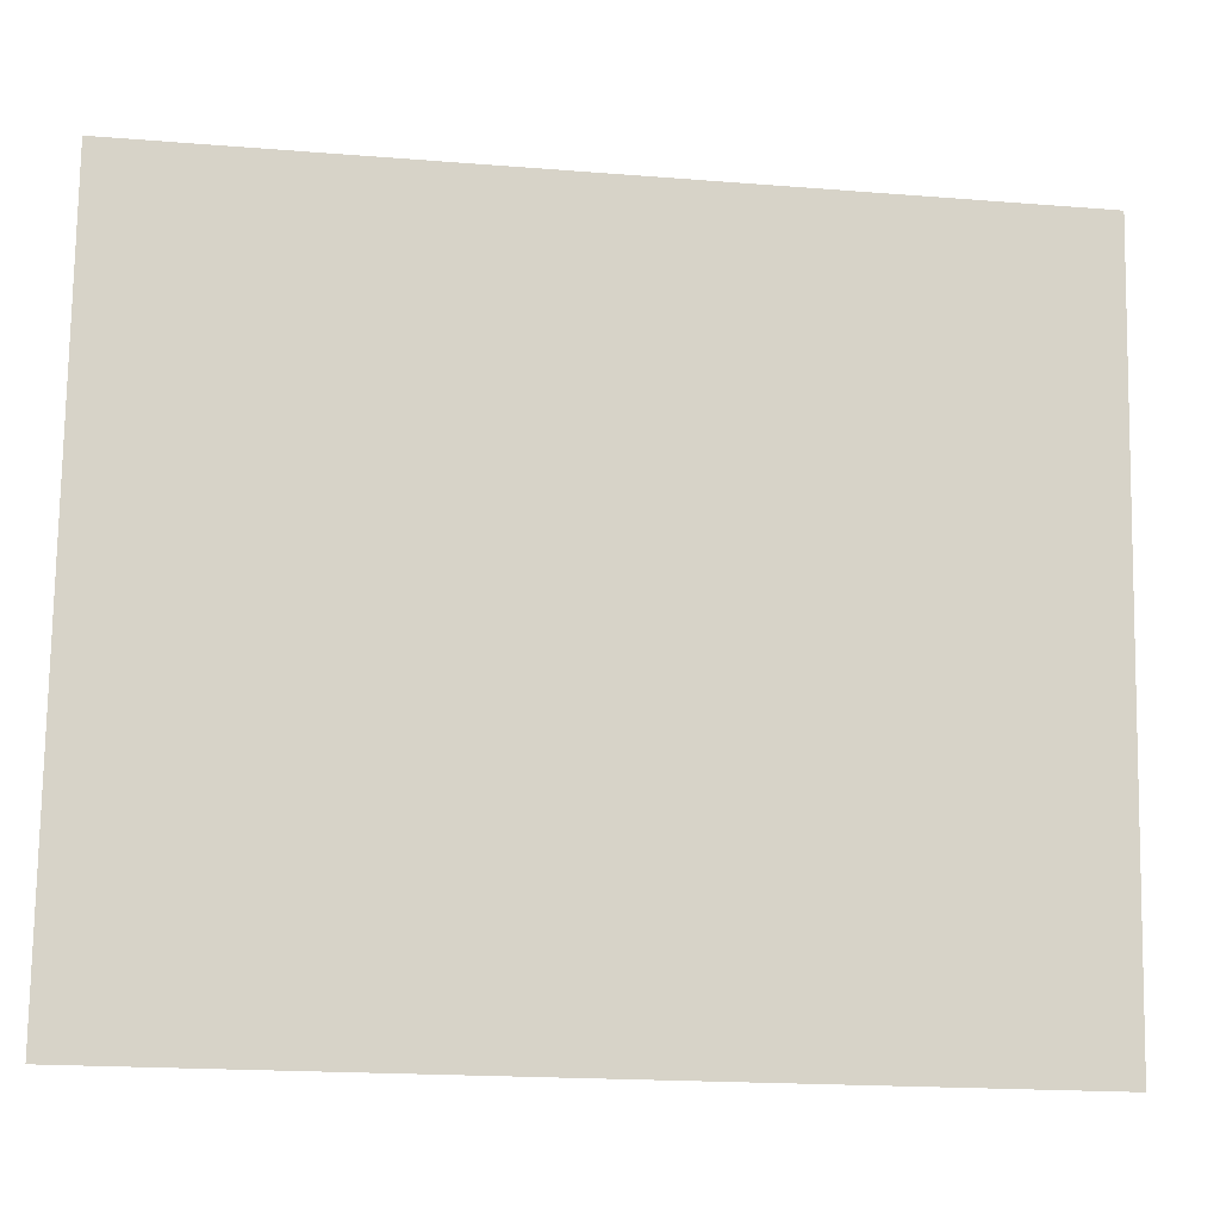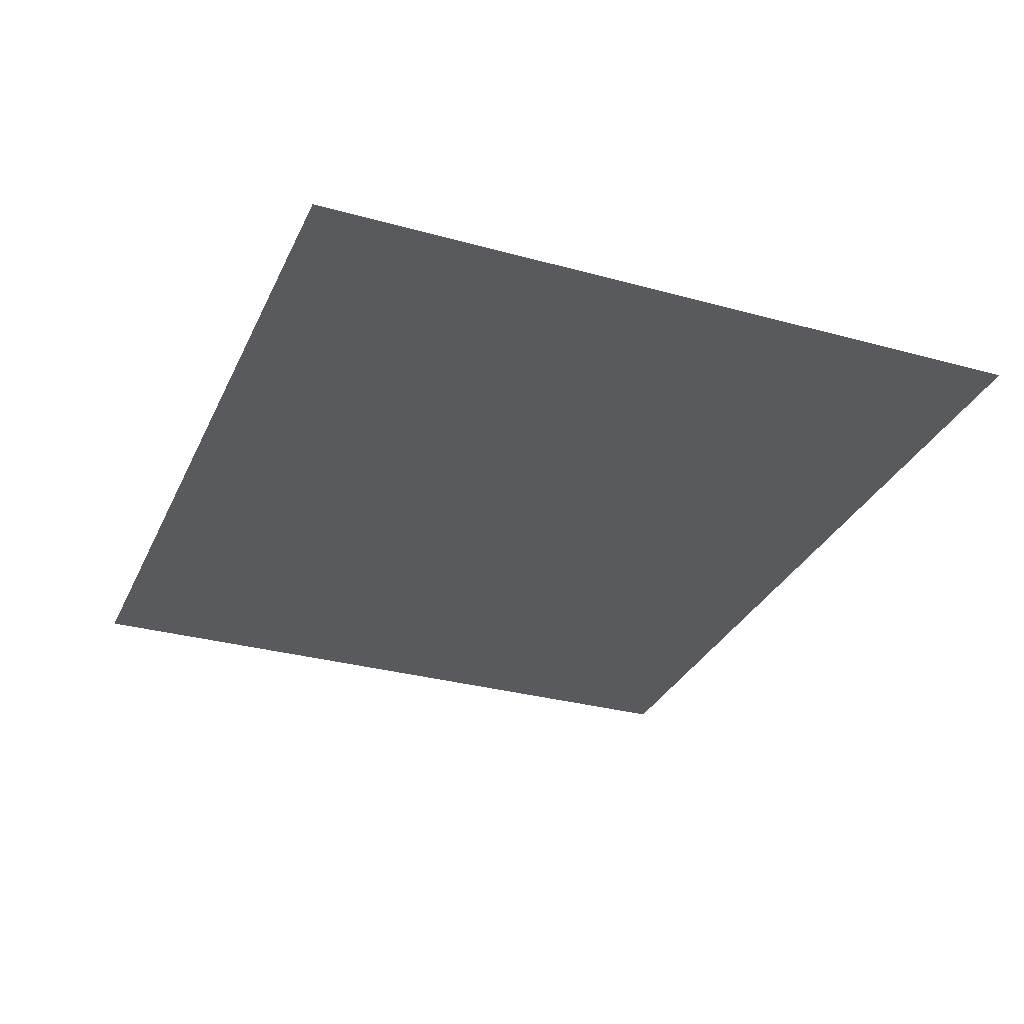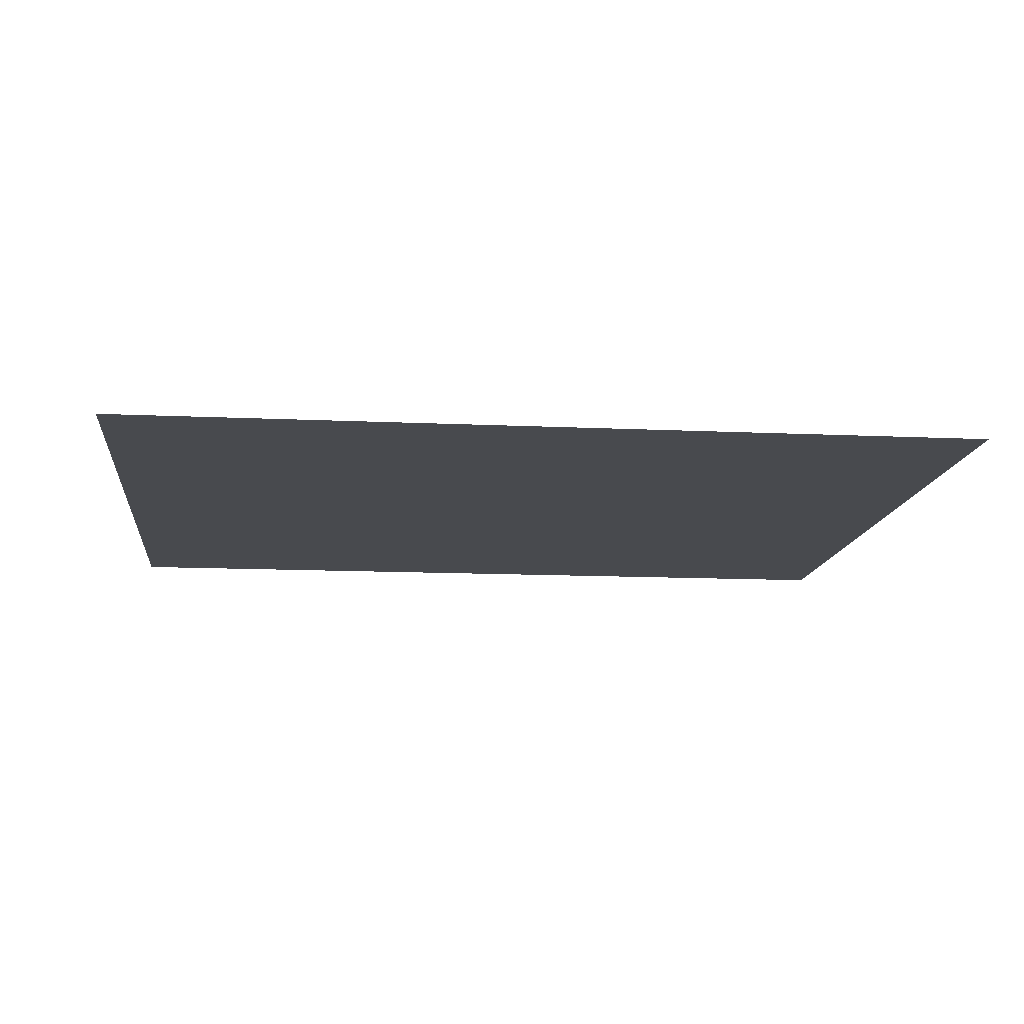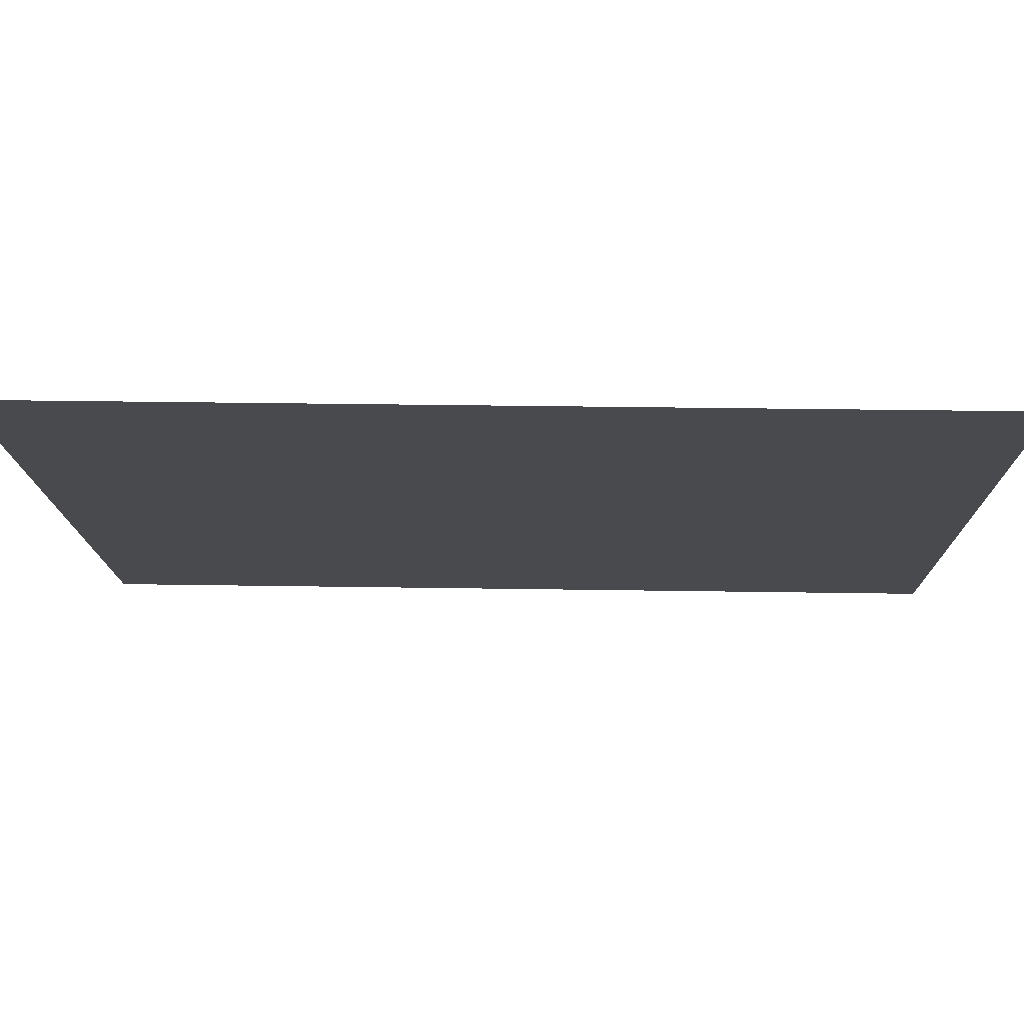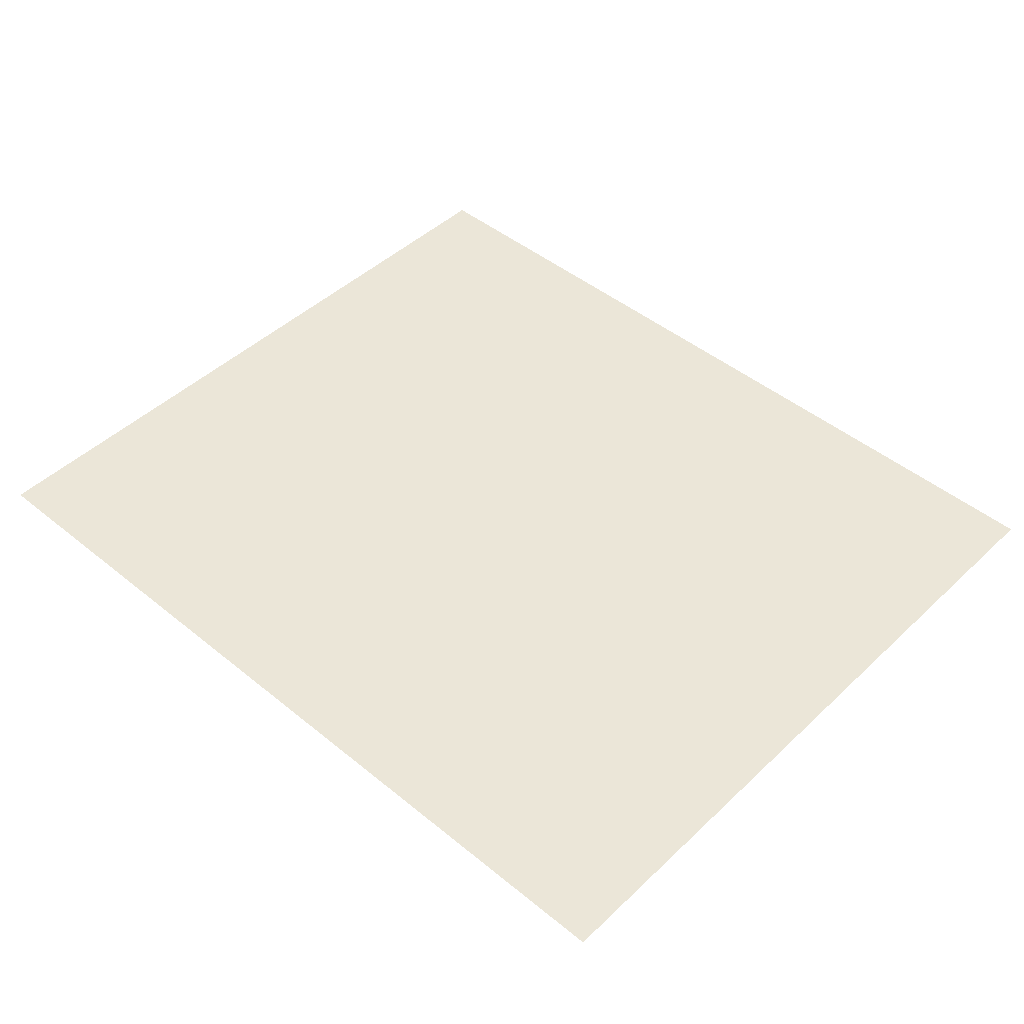
<metadata>
{"format":"obj","ext":"obj","renderer":"f3d","projection":"perspective","resolution":1024,"background":"white","views":[{"elev":-12.8,"azim":171.3,"up":"+Z"},{"elev":-31.5,"azim":-112.6,"up":"+Y"},{"elev":-12.7,"azim":-7.1,"up":"+Y"},{"elev":77.0,"azim":0.9,"up":"+Z"},{"elev":46.3,"azim":42.0,"up":"+Y"}]}
</metadata>
<code>
o mesh86/mesh86-geometry#mesh86-geometry
v -0.6278 -0.1776 0.5886
v -0.5864 -0.1776 0.5892
v -0.6272 -0.1778 0.5535
v -0.5858 -0.1778 0.5541
f 1 2 3
f 3 2 1
f 1 3 2
f 2 3 1
f 4 3 2
f 2 3 4
f 4 2 3
f 3 2 4

</code>
